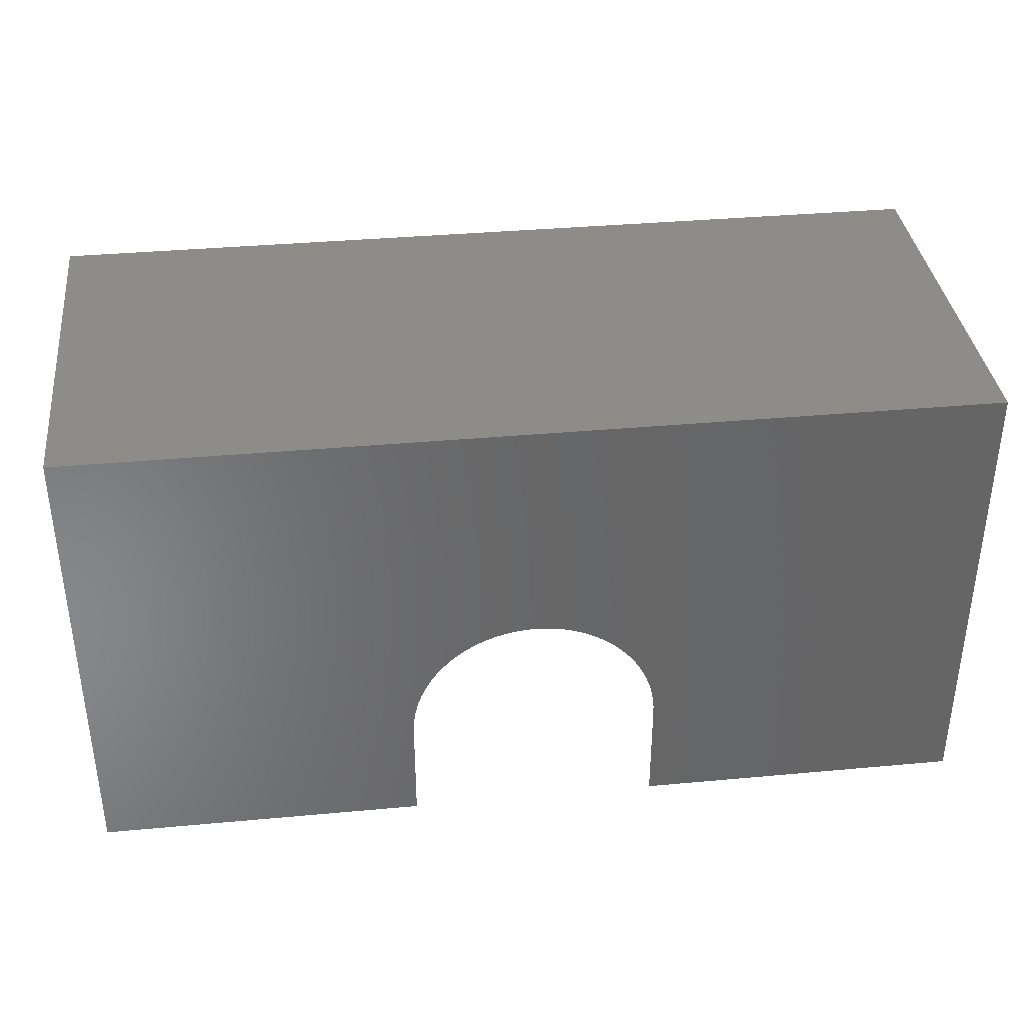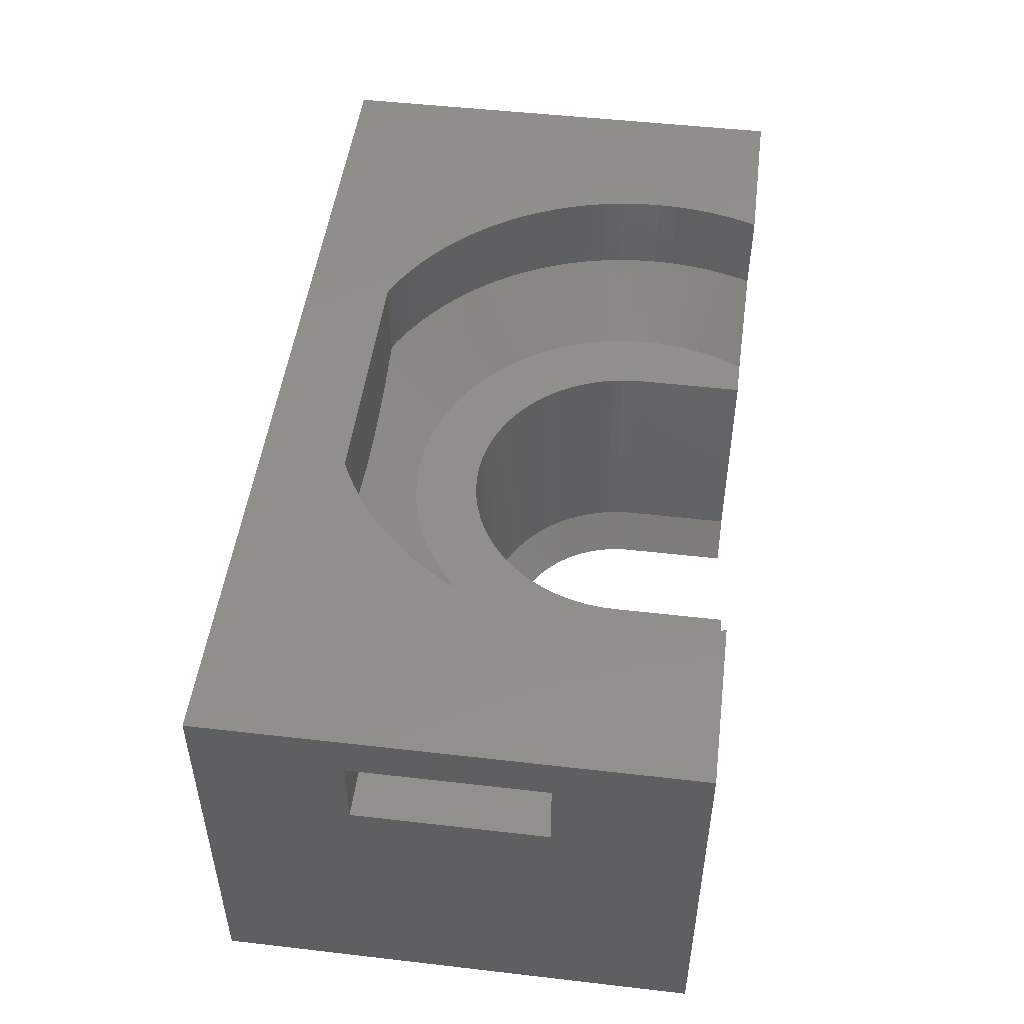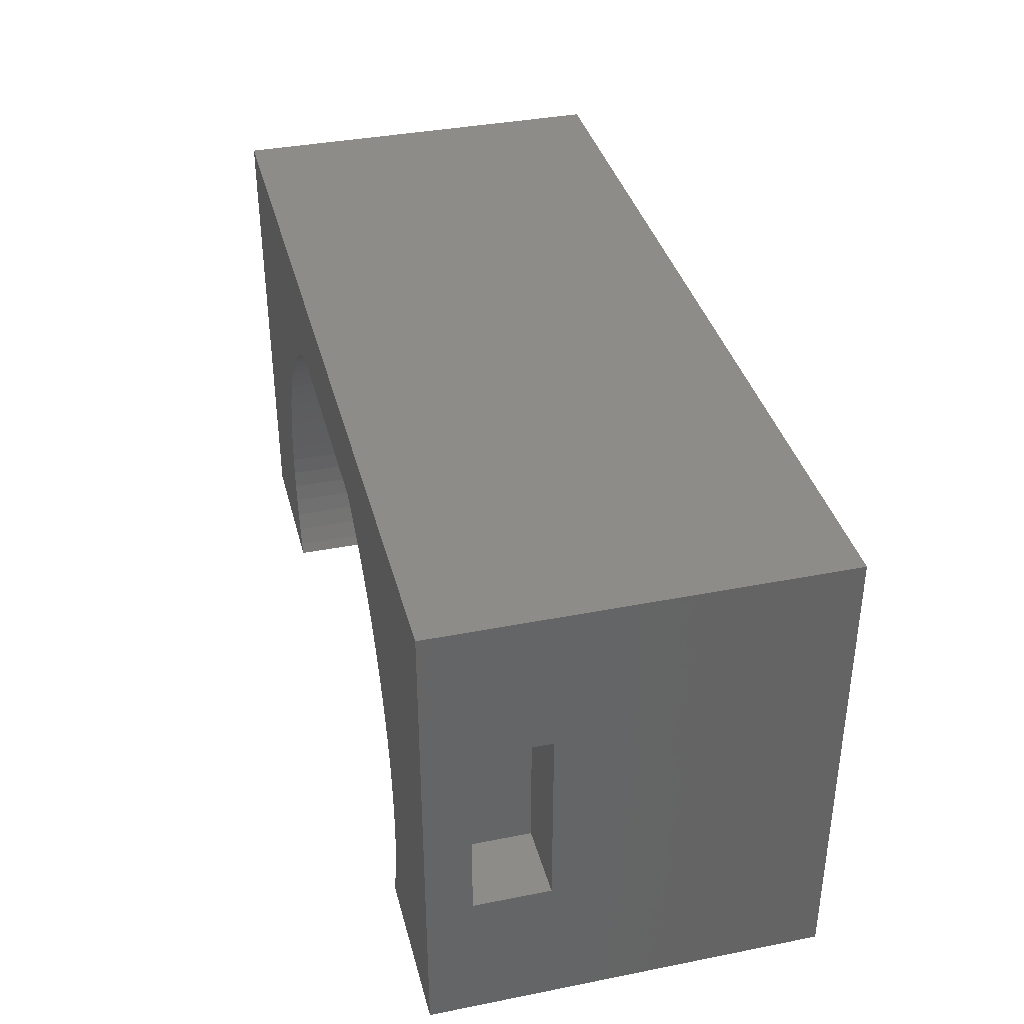
<metadata>
{"format":"stl","ext":"stl","renderer":"f3d","projection":"perspective","resolution":1024,"background":"white","views":[{"elev":36.7,"azim":173.2,"up":"+Y"},{"elev":49.2,"azim":-82.7,"up":"+Z"},{"elev":37.0,"azim":75.7,"up":"+Y"}]}
</metadata>
<code>
# stl→obj: 356 verts, 738 faces
v -1402 117.6 6.25
v -1402 107.6 10.25
v -1402 107.6 6.25
v -1402 117.6 10.25
v -1398 100 -8.4
v -1398 107.6 6.25
v -1398 100 12.6
v -1398 125.2 -8.4
v -1398 117.6 6.25
v -1398 117.6 10.25
v -1398 107.6 10.25
v -1398 125.2 12.6
v -1446 107.6 10.25
v -1442 107.6 6.25
v -1446 107.6 6.25
v -1442 107.6 10.25
v -1446 117.6 6.25
v -1442 117.6 6.25
v -1446 125.2 -8.4
v -1446 125.2 12.6
v -1446 100 12.6
v -1446 117.6 10.25
v -1446 100 -8.4
v -1442 117.6 10.25
v -1437 100.6 12.6
v -1437 100 12.6
v -1438 101.6 12.6
v -1438 102.7 12.6
v -1438 103.7 12.6
v -1438 104.8 12.6
v -1438 105.8 12.6
v -1406 100.5 12.6
v -1407 100 12.6
v -1406 101.6 12.6
v -1406 102.6 12.6
v -1406 103.6 12.6
v -1406 104.7 12.6
v -1406 105.8 12.6
v -1429 120.7 12.6
v -1429 120.5 12.6
v -1430 120 12.6
v -1431 119.4 12.6
v -1432 118.8 12.6
v -1433 118.1 12.6
v -1433 117.4 12.6
v -1434 116.6 12.6
v -1435 115.8 12.6
v -1435 114.9 12.6
v -1436 114 12.6
v -1437 113.1 12.6
v -1437 112.1 12.6
v -1437 111.1 12.6
v -1438 110.1 12.6
v -1438 109 12.6
v -1438 108 12.6
v -1438 106.9 12.6
v -1415 120.7 12.6
v -1415 120.4 12.6
v -1414 119.9 12.6
v -1413 119.4 12.6
v -1412 118.7 12.6
v -1411 118.1 12.6
v -1410 117.3 12.6
v -1410 116.5 12.6
v -1409 115.7 12.6
v -1408 114.8 12.6
v -1408 113.9 12.6
v -1407 113 12.6
v -1407 112 12.6
v -1406 111 12.6
v -1406 110 12.6
v -1406 109 12.6
v -1406 107.9 12.6
v -1406 106.8 12.6
v -1430 100 -6.4
v -1429 100 -8.4
v -1433 100 5.1
v -1431 100 5.1
v -1434 100 5.798
v -1436 100 7.318
v -1437 100 8.1
v -1429 106.7 -8.4
v -1430 106.3 -6.4
v -1429 106.2 -8.4
v -1430 106.9 -6.4
v -1428 109.5 -8.4
v -1429 109.9 -6.4
v -1428 109.2 -8.4
v -1429 110.3 -6.4
v -1426 111.1 -8.4
v -1427 112 -6.4
v -1426 110.9 -8.4
v -1427 112.3 -6.4
v -1426 111.4 -8.4
v -1426 112.6 -6.4
v -1424 112.3 -8.4
v -1425 113.6 -6.4
v -1424 112.2 -8.4
v -1424 113.7 -6.4
v -1425 113.4 -6.4
v -1424 112 -8.4
v -1423 112.5 -8.4
v -1424 113.8 -6.4
v -1423 112.4 -8.4
v -1423 113.9 -6.4
v -1422 112.5 -8.4
v -1422 114 -6.4
v -1428 107.5 -8.4
v -1430 107.4 -6.4
v -1429 107.1 -8.4
v -1430 107.9 -6.4
v -1428 108 -8.4
v -1430 108.4 -6.4
v -1430 105.8 -6.4
v -1429 105.8 -8.4
v -1427 110.2 -8.4
v -1428 110.8 -6.4
v -1427 109.9 -8.4
v -1428 111.2 -6.4
v -1429 109.4 -6.4
v -1428 108.8 -8.4
v -1428 108.4 -8.4
v -1429 108.9 -6.4
v -1427 110.6 -8.4
v -1428 111.6 -6.4
v -1425 111.8 -8.4
v -1426 112.9 -6.4
v -1425 111.6 -8.4
v -1426 113.2 -6.4
v -1414 106.4 -6.4
v -1415 106.7 -8.4
v -1415 106.3 -8.4
v -1414 106.9 -6.4
v -1414 105.8 -6.4
v -1415 105.8 -8.4
v -1417 112.6 -6.4
v -1419 111.6 -8.4
v -1418 111.4 -8.4
v -1418 112.9 -6.4
v -1415 109.9 -6.4
v -1416 109.6 -8.4
v -1416 109.2 -8.4
v -1415 110.4 -6.4
v -1419 113.4 -6.4
v -1420 112.2 -8.4
v -1419 112 -8.4
v -1419 113.6 -6.4
v -1414 109 -6.4
v -1416 108.8 -8.4
v -1416 108.4 -8.4
v -1415 109.5 -6.4
v -1414 108.5 -6.4
v -1416 108 -8.4
v -1414 108 -6.4
v -1415 107.6 -8.4
v -1418 113.2 -6.4
v -1419 111.9 -8.4
v -1415 107.1 -8.4
v -1414 107.4 -6.4
v -1415 110.8 -6.4
v -1417 110.3 -8.4
v -1417 109.9 -8.4
v -1416 111.2 -6.4
v -1420 113.9 -6.4
v -1421 112.5 -8.4
v -1421 112.4 -8.4
v -1421 113.9 -6.4
v -1420 112.3 -8.4
v -1420 113.7 -6.4
v -1417 112.3 -6.4
v -1418 111.2 -8.4
v -1421 114 -6.4
v -1417 112 -6.4
v -1417 110.9 -8.4
v -1416 111.6 -6.4
v -1417 110.6 -8.4
v -1406 100.5 8.1
v -1410 102.6 5.1
v -1410 101.9 5.1
v -1406 101.6 8.1
v -1410 103.4 5.1
v -1406 102.6 8.1
v -1410 104.2 5.1
v -1406 103.6 8.1
v -1410 105 5.1
v -1406 104.7 8.1
v -1410 105.8 5.1
v -1406 105.8 8.1
v -1406 106.8 8.1
v -1410 106.6 5.1
v -1406 107.9 8.1
v -1410 107.4 5.1
v -1406 109 8.1
v -1410 108.2 5.1
v -1406 110 8.1
v -1410 109 5.1
v -1406 111 8.1
v -1410 109.7 5.1
v -1407 112 8.1
v -1411 110.5 5.1
v -1407 113 8.1
v -1411 111.2 5.1
v -1408 113.9 8.1
v -1411 111.9 5.1
v -1408 114.8 8.1
v -1412 112.6 5.1
v -1409 115.7 8.1
v -1412 113.2 5.1
v -1410 116.5 8.1
v -1413 113.9 5.1
v -1410 117.3 8.1
v -1413 114.4 5.1
v -1411 118.1 8.1
v -1414 115 5.1
v -1412 118.7 8.1
v -1414 115.5 5.1
v -1413 119.4 8.1
v -1415 116 5.1
v -1414 119.9 8.1
v -1416 116.4 5.1
v -1415 120.4 8.1
v -1416 116.8 5.1
v -1416 120.7 7.929
v -1417 117.1 5.1
v -1415 120.7 8.1
v -1417 120.7 7.639
v -1418 117.4 5.1
v -1418 120.7 7.411
v -1419 117.6 5.1
v -1419 120.7 7.238
v -1419 117.8 5.1
v -1420 120.7 7.116
v -1420 117.9 5.1
v -1421 120.7 7.044
v -1421 118 5.1
v -1422 120.7 7.019
v -1422 118 5.1
v -1423 118 5.1
v -1423 120.7 7.041
v -1423 117.9 5.1
v -1424 120.7 7.11
v -1424 117.8 5.1
v -1425 120.7 7.229
v -1425 117.6 5.1
v -1426 120.7 7.398
v -1426 117.4 5.1
v -1427 120.7 7.623
v -1427 117.1 5.1
v -1428 120.7 7.909
v -1427 116.8 5.1
v -1429 120.7 8.1
v -1429 120.5 8.1
v -1428 116.4 5.1
v -1430 120 8.1
v -1429 116 5.1
v -1431 119.4 8.1
v -1429 115.5 5.1
v -1432 118.8 8.1
v -1430 115 5.1
v -1433 118.1 8.1
v -1431 114.5 5.1
v -1433 117.4 8.1
v -1431 113.9 5.1
v -1434 116.6 8.1
v -1432 113.3 5.1
v -1435 115.8 8.1
v -1432 112.6 5.1
v -1435 114.9 8.1
v -1432 112 5.1
v -1436 114 8.1
v -1433 111.2 5.1
v -1437 113.1 8.1
v -1433 110.5 5.1
v -1437 112.1 8.1
v -1433 109.8 5.1
v -1437 111.1 8.1
v -1434 109 5.1
v -1438 110.1 8.1
v -1434 108.2 5.1
v -1438 109 8.1
v -1434 107.4 5.1
v -1438 108 8.1
v -1434 106.6 5.1
v -1438 106.9 8.1
v -1434 105.8 5.1
v -1438 105.8 8.1
v -1438 104.8 8.1
v -1434 105 5.1
v -1438 103.7 8.1
v -1434 104.2 5.1
v -1438 102.7 8.1
v -1434 103.4 5.1
v -1438 101.6 8.1
v -1434 102.7 5.1
v -1437 100.6 8.1
v -1433 101.9 5.1
v -1422 114.6 5.1
v -1429 111.1 5.1
v -1429 111.6 5.1
v -1430 105.8 -4.874
v -1413 105.8 5.1
v -1413 106.4 5.1
v -1431 106.4 5.1
v -1431 105.8 5.1
v -1424 114.3 5.1
v -1424 114.4 5.1
v -1420 114.3 5.1
v -1419 114.1 5.1
v -1426 113.4 5.1
v -1426 113.7 5.1
v -1425 113.9 5.1
v -1425 114.1 5.1
v -1423 114.5 5.1
v -1431 106.9 5.1
v -1430 109.2 5.1
v -1430 109.7 5.1
v -1429 110.7 5.1
v -1430 108.1 5.1
v -1430 108.6 5.1
v -1421 114.5 5.1
v -1420 114.4 5.1
v -1428 112.4 5.1
v -1427 112.8 5.1
v -1413 107.5 5.1
v -1413 108.1 5.1
v -1421 114.6 5.1
v -1414 108.7 5.1
v -1414 109.2 5.1
v -1417 113.1 5.1
v -1417 112.8 5.1
v -1431 107.5 5.1
v -1427 113.1 5.1
v -1430 110.2 5.1
v -1428 112 5.1
v -1414 109.7 5.1
v -1414 110.2 5.1
v -1416 112.4 5.1
v -1416 112 5.1
v -1413 107 5.1
v -1415 110.7 5.1
v -1415 111.2 5.1
v -1415 111.6 5.1
v -1419 113.9 5.1
v -1418 113.7 5.1
v -1418 113.4 5.1
v -1407 100 8.1
v -1433 101.1 5.1
v -1410 100 5.718
v -1411 101.1 5.1
v -1411 100.4 5.1
v -1408 100 7.207
v -1411 100 5.1
v -1433 100.4 5.1
v -1415 100 -8.4
v -1414 100 -6.4
v -1413 100 5.1
f 1 2 3
f 2 1 4
f 5 6 7
f 6 5 8
f 6 8 9
f 9 8 10
f 7 11 12
f 11 7 6
f 12 11 10
f 12 10 8
f 13 14 15
f 14 13 16
f 14 17 15
f 17 14 18
f 19 12 8
f 12 19 20
f 20 13 21
f 13 20 22
f 22 20 17
f 17 20 19
f 23 15 19
f 15 23 21
f 15 21 13
f 19 15 17
f 6 1 3
f 1 6 9
f 10 2 4
f 2 10 11
f 9 4 1
f 4 9 10
f 24 13 22
f 13 24 16
f 2 6 3
f 6 2 11
f 24 14 16
f 14 24 18
f 18 22 17
f 22 18 24
f 21 25 20
f 25 21 26
f 20 25 27
f 20 27 28
f 20 28 29
f 20 29 30
f 20 30 31
f 7 32 33
f 32 7 34
f 34 7 35
f 35 7 36
f 36 7 37
f 37 7 38
f 20 39 12
f 39 20 40
f 40 20 41
f 41 20 42
f 42 20 43
f 43 20 44
f 44 20 45
f 45 20 46
f 46 20 47
f 47 20 48
f 48 20 49
f 49 20 50
f 50 20 51
f 51 20 52
f 52 20 53
f 53 20 54
f 54 20 55
f 55 20 56
f 56 20 31
f 12 39 57
f 12 57 58
f 12 58 59
f 12 59 60
f 12 60 61
f 12 61 62
f 12 62 63
f 12 63 64
f 12 64 65
f 12 65 66
f 12 66 67
f 12 67 68
f 12 68 69
f 12 69 70
f 12 70 71
f 12 71 72
f 12 72 73
f 12 73 74
f 12 74 38
f 12 38 7
f 75 23 76
f 23 75 21
f 21 75 77
f 77 75 78
f 21 77 79
f 21 79 80
f 21 80 81
f 21 81 26
f 82 83 84
f 83 82 85
f 86 87 88
f 87 86 89
f 90 91 92
f 91 90 93
f 94 93 90
f 93 94 95
f 96 97 98
f 97 96 99
f 98 100 101
f 100 98 97
f 102 103 104
f 103 102 105
f 106 105 102
f 105 106 107
f 108 109 110
f 109 108 111
f 112 111 108
f 111 112 113
f 114 114 115
f 116 117 118
f 117 116 119
f 88 120 121
f 120 88 87
f 122 113 112
f 113 122 123
f 104 99 96
f 99 104 103
f 110 85 82
f 85 110 109
f 118 89 86
f 89 118 117
f 124 91 125
f 91 124 92
f 116 125 119
f 125 116 124
f 121 123 122
f 123 121 120
f 126 127 128
f 127 126 129
f 101 129 126
f 129 101 100
f 115 114 114
f 128 95 94
f 95 128 127
f 130 131 132
f 131 130 133
f 134 132 135
f 132 134 130
f 136 137 138
f 137 136 139
f 134 135 134
f 135 134 135
f 107 106 106
f 106 107 107
f 140 141 142
f 141 140 143
f 144 145 146
f 145 144 147
f 148 149 150
f 149 148 151
f 152 150 153
f 150 152 148
f 154 153 155
f 153 154 152
f 156 146 157
f 146 156 144
f 133 158 131
f 158 133 159
f 160 161 162
f 161 160 163
f 143 162 141
f 162 143 160
f 164 165 166
f 165 164 167
f 151 142 149
f 142 151 140
f 147 168 145
f 168 147 169
f 170 138 171
f 138 170 136
f 172 106 165
f 106 172 107
f 159 155 158
f 155 159 154
f 173 171 174
f 171 173 170
f 161 175 176
f 175 161 163
f 167 165 165
f 165 167 172
f 169 166 168
f 166 169 164
f 139 157 137
f 157 139 156
f 176 173 174
f 173 176 175
f 177 178 179
f 178 177 180
f 180 181 178
f 181 180 182
f 182 183 181
f 183 182 184
f 184 185 183
f 185 184 186
f 186 187 185
f 187 186 188
f 187 189 190
f 189 187 188
f 190 191 192
f 191 190 189
f 192 193 194
f 193 192 191
f 194 195 196
f 195 194 193
f 196 197 198
f 197 196 195
f 198 199 200
f 199 198 197
f 200 201 202
f 201 200 199
f 202 203 204
f 203 202 201
f 204 205 206
f 205 204 203
f 206 207 208
f 207 206 205
f 208 209 210
f 209 208 207
f 210 211 212
f 211 210 209
f 212 213 214
f 213 212 211
f 214 215 216
f 215 214 213
f 216 217 218
f 217 216 215
f 218 219 220
f 219 218 217
f 220 221 222
f 221 220 219
f 222 223 224
f 223 222 221
f 223 221 225
f 224 226 227
f 226 224 223
f 227 228 229
f 228 227 226
f 229 230 231
f 230 229 228
f 231 232 233
f 232 231 230
f 233 234 235
f 234 233 232
f 235 236 237
f 236 235 234
f 238 236 239
f 236 238 237
f 240 239 241
f 239 240 238
f 242 241 243
f 241 242 240
f 244 243 245
f 243 244 242
f 246 245 247
f 245 246 244
f 248 247 249
f 247 248 246
f 250 251 252
f 251 250 249
f 249 250 248
f 253 252 254
f 252 253 250
f 255 254 256
f 254 255 253
f 257 256 258
f 256 257 255
f 259 258 260
f 258 259 257
f 261 260 262
f 260 261 259
f 263 262 264
f 262 263 261
f 265 264 266
f 264 265 263
f 267 266 268
f 266 267 265
f 269 268 270
f 268 269 267
f 271 270 272
f 270 271 269
f 273 272 274
f 272 273 271
f 275 274 276
f 274 275 273
f 277 276 278
f 276 277 275
f 279 278 280
f 278 279 277
f 281 280 282
f 280 281 279
f 283 282 284
f 282 283 281
f 285 284 286
f 284 285 283
f 287 285 286
f 285 287 288
f 289 288 287
f 288 289 290
f 291 290 289
f 290 291 292
f 293 292 291
f 292 293 294
f 295 294 293
f 294 295 296
f 107 297 107
f 297 107 297
f 119 298 117
f 298 119 299
f 114 300 114
f 301 130 134
f 130 301 302
f 114 303 304
f 303 114 83
f 103 305 99
f 305 103 306
f 147 307 169
f 307 147 308
f 129 309 127
f 309 129 310
f 97 311 100
f 311 97 312
f 100 310 129
f 310 100 311
f 105 306 103
f 306 105 313
f 85 303 83
f 303 85 314
f 120 315 123
f 315 120 316
f 117 317 89
f 317 117 298
f 113 318 111
f 318 113 319
f 301 134 301
f 134 301 134
f 164 320 167
f 320 164 321
f 123 319 113
f 319 123 315
f 93 322 91
f 322 93 323
f 107 313 105
f 313 107 297
f 324 154 159
f 154 324 325
f 172 297 107
f 297 172 326
f 327 148 152
f 148 327 328
f 170 329 136
f 329 170 330
f 109 314 85
f 314 109 331
f 95 323 93
f 323 95 332
f 87 316 120
f 316 87 333
f 125 299 119
f 299 125 334
f 335 140 151
f 140 335 336
f 111 331 109
f 331 111 318
f 89 333 87
f 333 89 317
f 175 337 173
f 337 175 338
f 325 152 154
f 152 325 327
f 127 332 95
f 332 127 309
f 302 133 130
f 133 302 339
f 91 334 125
f 334 91 322
f 99 312 97
f 312 99 305
f 340 160 143
f 160 340 341
f 342 175 163
f 175 342 338
f 339 159 133
f 159 339 324
f 336 143 140
f 143 336 340
f 341 163 160
f 163 341 342
f 173 330 170
f 330 173 337
f 167 326 172
f 326 167 320
f 144 308 147
f 308 144 343
f 156 343 144
f 343 156 344
f 328 151 148
f 151 328 335
f 136 345 139
f 345 136 329
f 169 321 164
f 321 169 307
f 139 344 156
f 344 139 345
f 32 180 177
f 180 32 34
f 35 184 182
f 184 35 36
f 36 186 184
f 186 36 37
f 34 182 180
f 182 34 35
f 37 188 186
f 188 37 38
f 38 189 188
f 189 38 74
f 74 191 189
f 191 74 73
f 73 193 191
f 193 73 72
f 72 195 193
f 195 72 71
f 71 197 195
f 197 71 70
f 70 199 197
f 199 70 69
f 69 201 199
f 201 69 68
f 68 203 201
f 203 68 67
f 43 260 258
f 260 43 44
f 293 25 295
f 25 293 27
f 44 262 260
f 262 44 45
f 65 209 207
f 209 65 64
f 64 211 209
f 211 64 63
f 221 57 225
f 57 221 58
f 280 55 282
f 55 280 54
f 282 56 284
f 56 282 55
f 264 47 266
f 47 264 46
f 268 49 270
f 49 268 48
f 217 59 219
f 59 217 60
f 251 40 252
f 40 251 39
f 274 52 276
f 52 274 51
f 276 53 278
f 53 276 52
f 291 27 293
f 27 291 28
f 215 60 217
f 60 215 61
f 41 256 254
f 256 41 42
f 289 28 291
f 28 289 29
f 286 30 287
f 30 286 31
f 252 41 254
f 41 252 40
f 262 46 264
f 46 262 45
f 211 62 213
f 62 211 63
f 284 31 286
f 31 284 56
f 67 205 203
f 205 67 66
f 270 50 272
f 50 270 49
f 219 58 221
f 58 219 59
f 66 207 205
f 207 66 65
f 266 48 268
f 48 266 47
f 213 61 215
f 61 213 62
f 272 51 274
f 51 272 50
f 287 29 289
f 29 287 30
f 278 54 280
f 54 278 53
f 42 258 256
f 258 42 43
f 234 239 236
f 239 234 241
f 241 234 232
f 241 232 243
f 243 232 230
f 243 230 245
f 245 230 228
f 245 228 247
f 247 228 226
f 247 226 249
f 249 226 223
f 249 223 251
f 251 223 225
f 251 225 39
f 39 225 57
f 33 177 346
f 177 33 32
f 81 25 26
f 25 81 295
f 81 296 295
f 296 81 80
f 296 80 347
f 348 349 350
f 349 348 351
f 348 350 352
f 77 353 79
f 79 347 80
f 347 79 353
f 351 179 349
f 179 351 177
f 177 351 346
f 19 128 23
f 128 19 126
f 126 19 8
f 23 128 94
f 23 94 90
f 23 90 92
f 23 92 124
f 23 124 116
f 23 116 118
f 23 118 86
f 23 86 88
f 23 88 121
f 23 121 122
f 23 122 112
f 23 112 108
f 23 108 110
f 23 110 82
f 23 82 84
f 23 84 115
f 115 84 115
f 126 8 101
f 101 8 98
f 98 8 96
f 96 8 104
f 104 8 102
f 102 8 106
f 106 8 106
f 106 8 165
f 165 8 165
f 165 8 166
f 166 8 168
f 168 8 145
f 145 8 146
f 146 8 157
f 157 8 137
f 137 8 138
f 138 8 171
f 171 8 174
f 174 8 176
f 176 8 161
f 161 8 162
f 162 8 141
f 141 8 142
f 142 8 149
f 149 8 150
f 150 8 153
f 153 8 155
f 155 8 158
f 158 8 131
f 131 8 132
f 132 8 135
f 135 8 135
f 135 8 5
f 5 354 135
f 135 135 135
f 115 76 23
f 76 115 115
f 7 354 5
f 354 7 355
f 355 7 352
f 355 352 356
f 352 7 348
f 348 7 351
f 351 7 346
f 346 7 33
f 115 83 114
f 83 115 84
f 114 300 114
f 301 301 301
f 352 301 356
f 301 352 210
f 210 352 208
f 208 352 206
f 206 352 204
f 204 352 202
f 202 352 350
f 202 350 349
f 202 349 200
f 200 349 179
f 200 179 198
f 198 179 178
f 198 178 196
f 196 178 181
f 196 181 194
f 194 181 183
f 194 183 192
f 192 183 185
f 192 185 190
f 190 185 187
f 288 283 285
f 283 288 290
f 283 290 281
f 281 290 292
f 281 292 279
f 279 292 294
f 279 294 277
f 277 294 296
f 277 296 275
f 275 296 347
f 275 347 273
f 273 347 353
f 273 353 271
f 271 353 77
f 271 77 269
f 269 77 78
f 269 78 267
f 267 78 265
f 265 78 263
f 263 78 304
f 263 304 261
f 261 304 304
f 261 304 303
f 261 303 314
f 261 314 331
f 261 331 259
f 259 331 318
f 259 318 319
f 259 319 315
f 259 315 316
f 259 316 257
f 257 316 333
f 257 333 317
f 257 317 255
f 255 317 298
f 255 298 299
f 255 299 253
f 253 299 334
f 253 334 322
f 253 322 250
f 250 322 323
f 250 323 248
f 248 323 332
f 248 332 309
f 248 309 246
f 246 309 310
f 246 310 311
f 246 311 244
f 244 311 312
f 244 312 242
f 242 312 305
f 242 305 240
f 240 305 306
f 240 306 313
f 240 313 238
f 238 313 297
f 238 297 237
f 237 297 297
f 237 297 326
f 237 326 235
f 235 326 320
f 235 320 233
f 233 320 321
f 233 321 231
f 231 321 307
f 231 307 308
f 231 308 229
f 229 308 343
f 229 343 227
f 227 343 344
f 227 344 345
f 227 345 224
f 224 345 329
f 224 329 222
f 222 329 330
f 222 330 337
f 222 337 220
f 220 337 338
f 220 338 218
f 218 338 342
f 218 342 341
f 218 341 216
f 216 341 340
f 216 340 336
f 216 336 214
f 214 336 335
f 214 335 328
f 214 328 212
f 212 328 327
f 212 327 325
f 212 325 324
f 212 324 339
f 212 339 210
f 210 339 302
f 210 302 301
f 210 301 301
f 304 114 304
f 115 114 115
f 114 115 115
f 115 75 76
f 75 115 114
f 114 78 75
f 78 114 304
f 304 114 300
f 304 300 114
f 134 135 135
f 135 134 134
f 134 134 301
f 134 301 301
f 355 135 354
f 135 355 134
f 356 134 355
f 134 356 301

</code>
